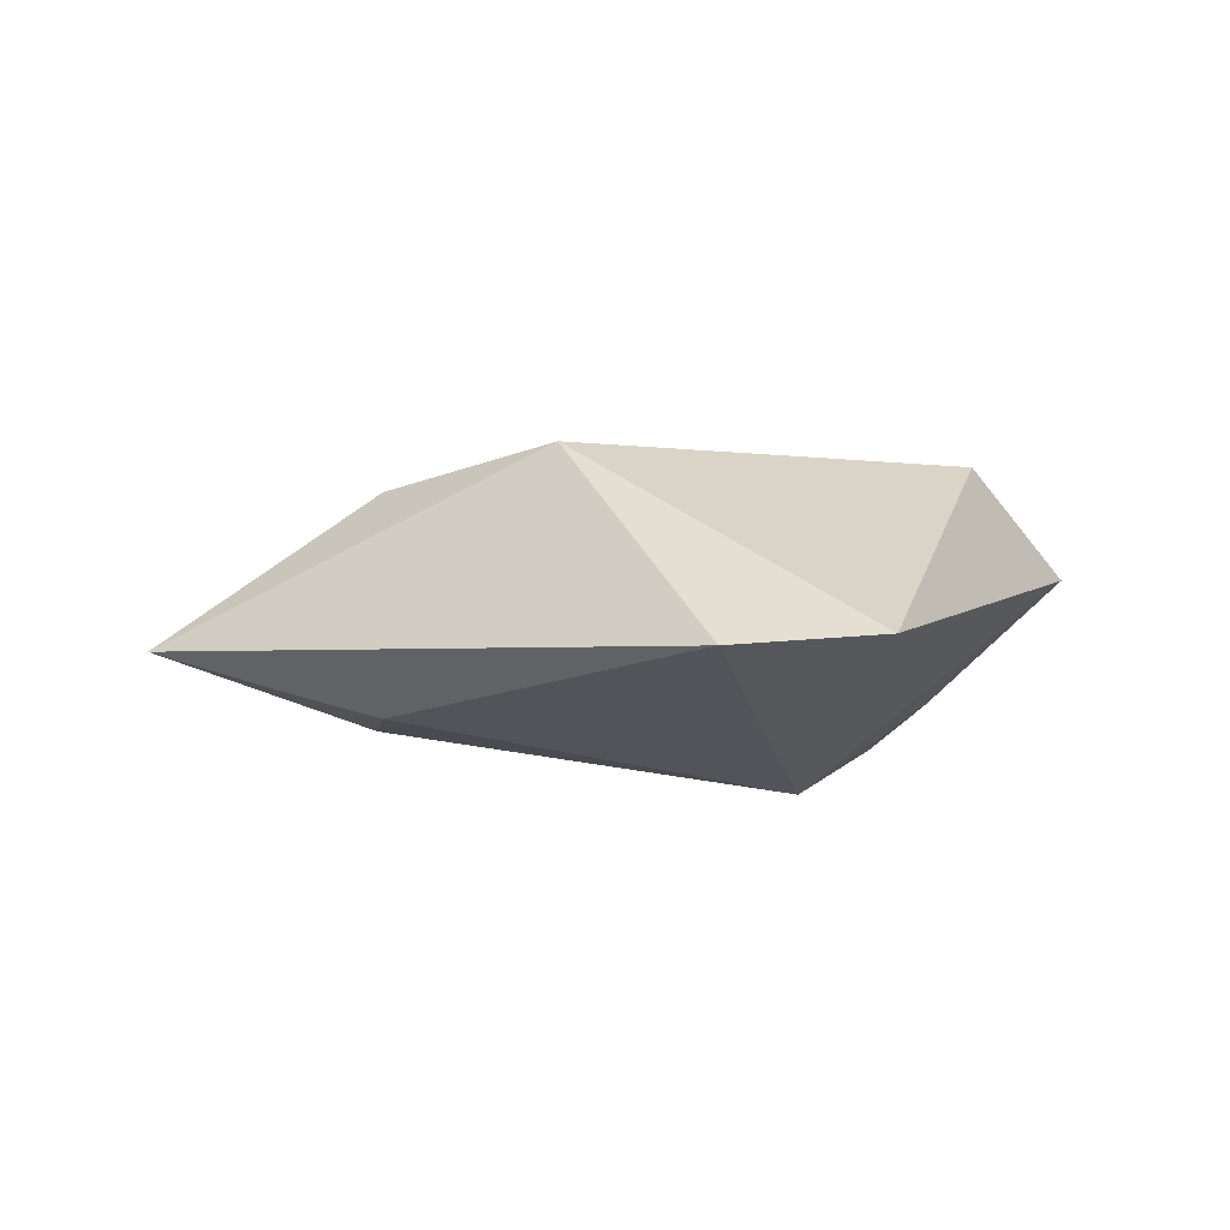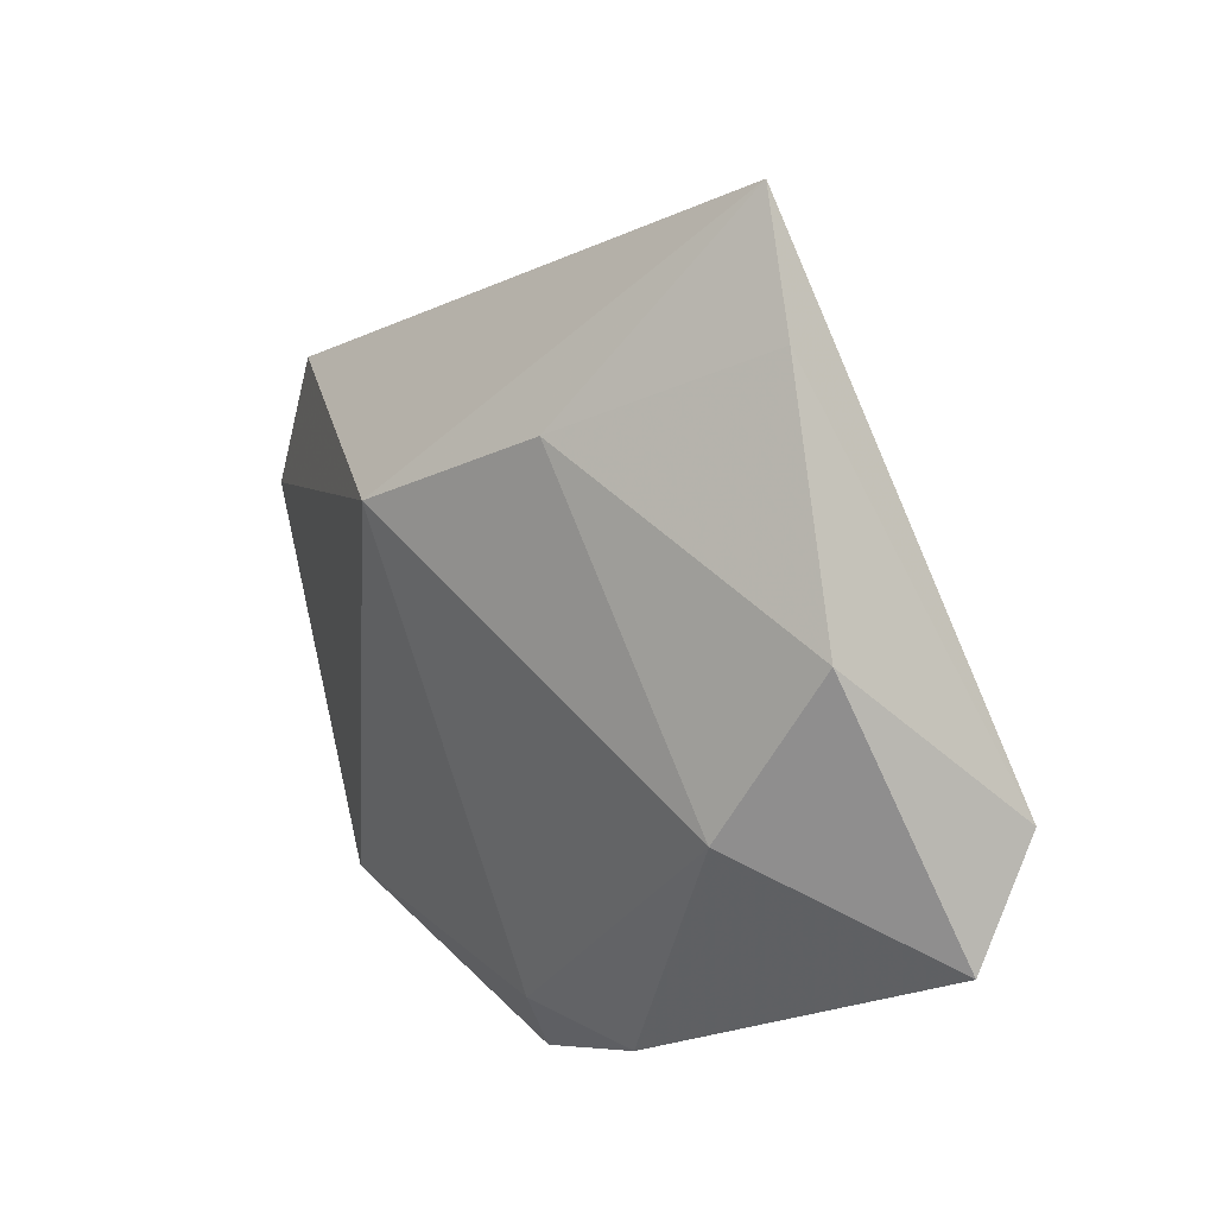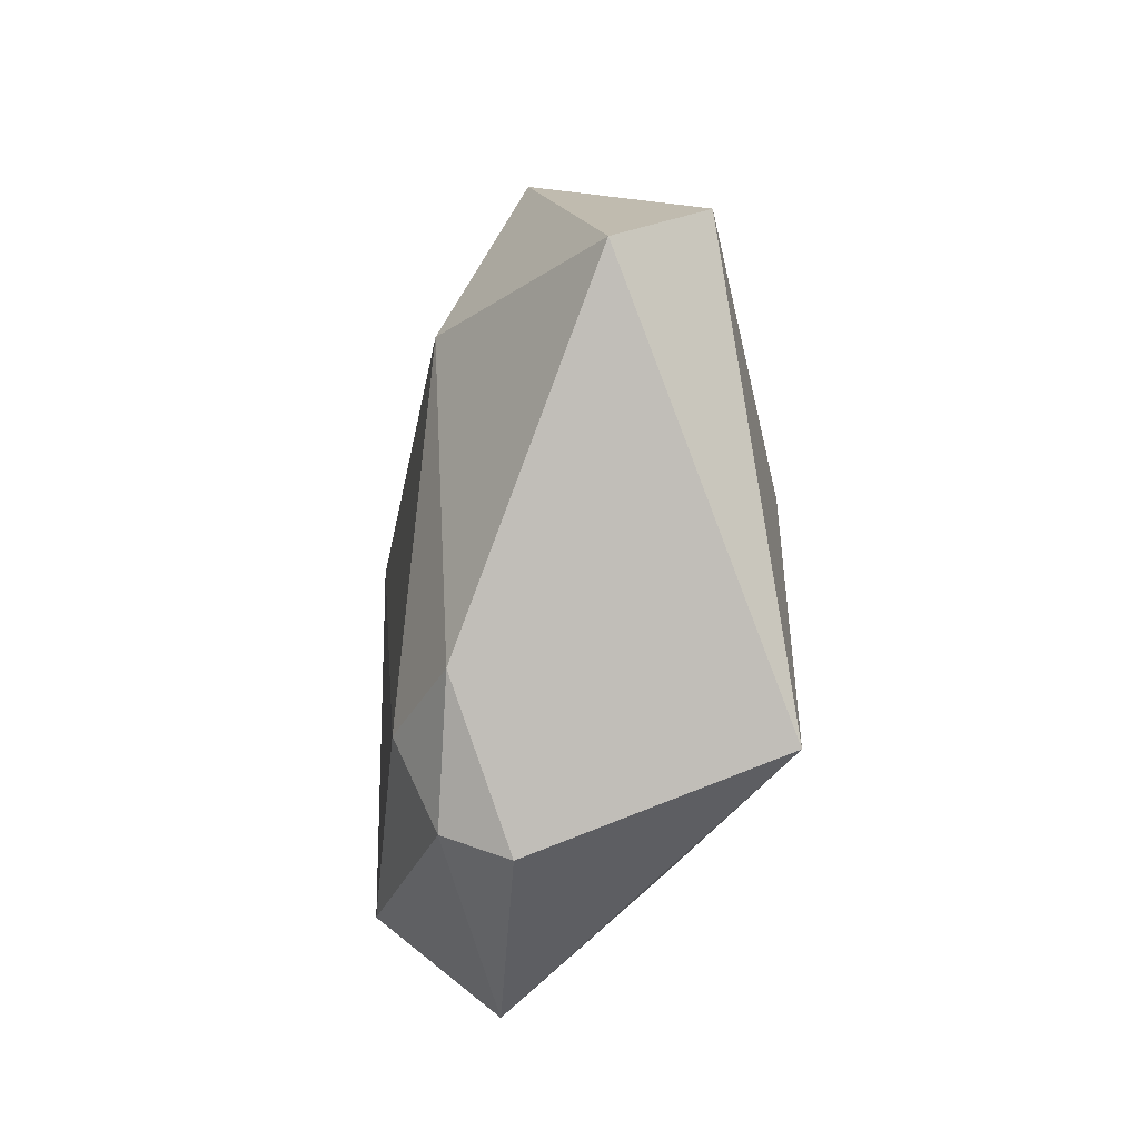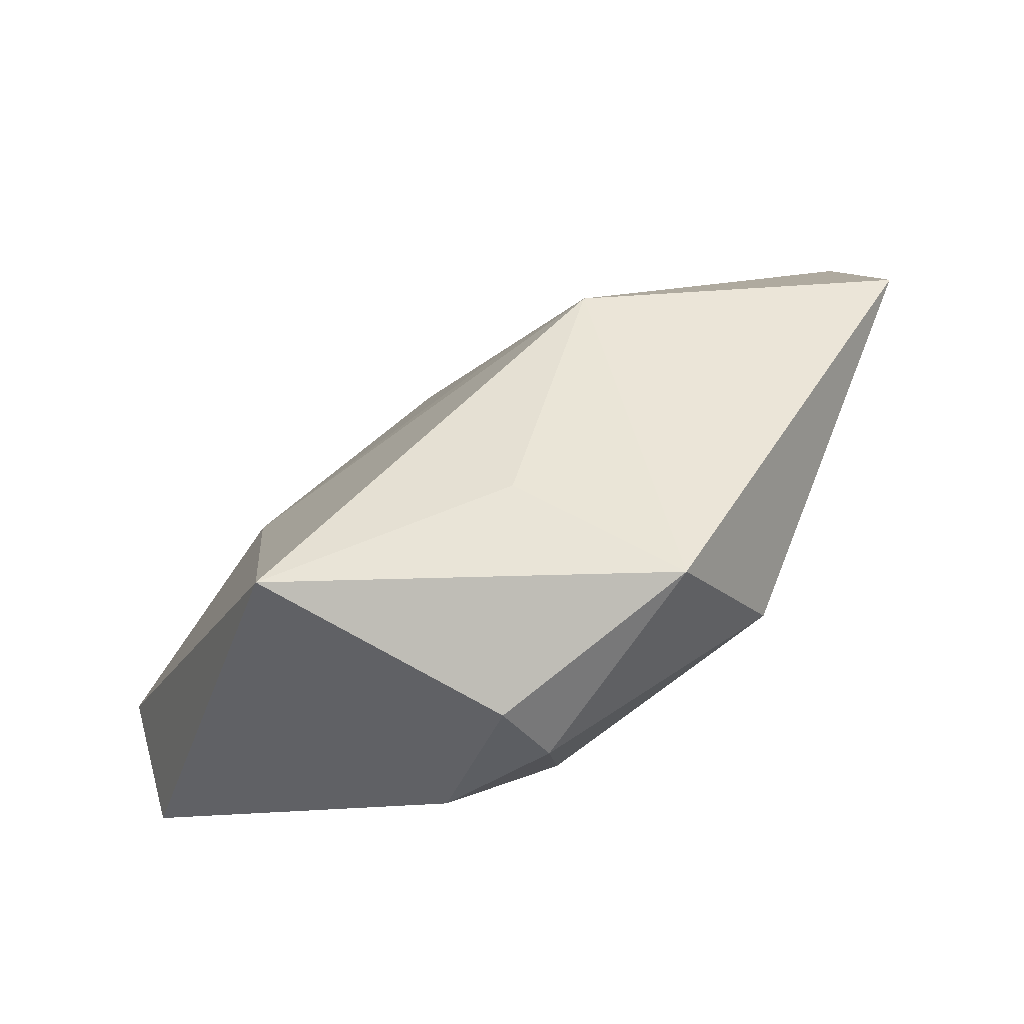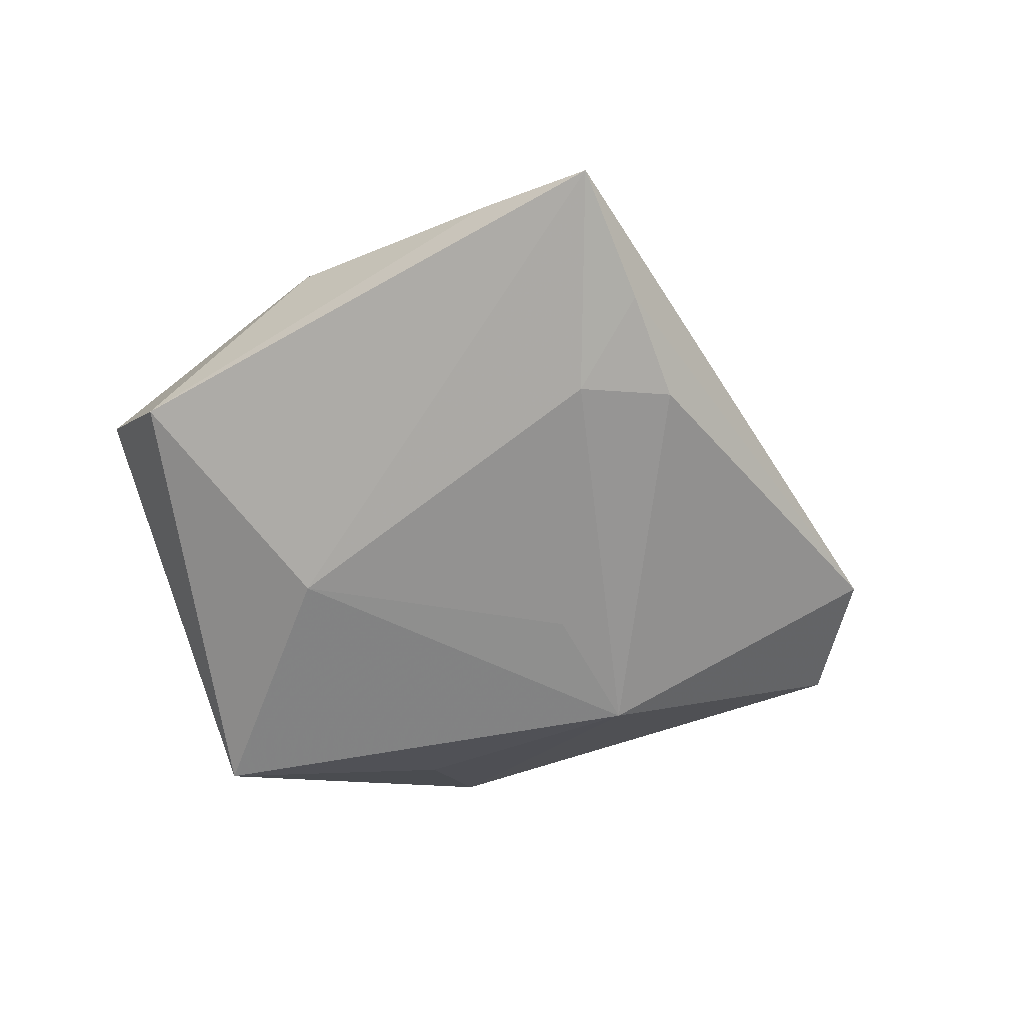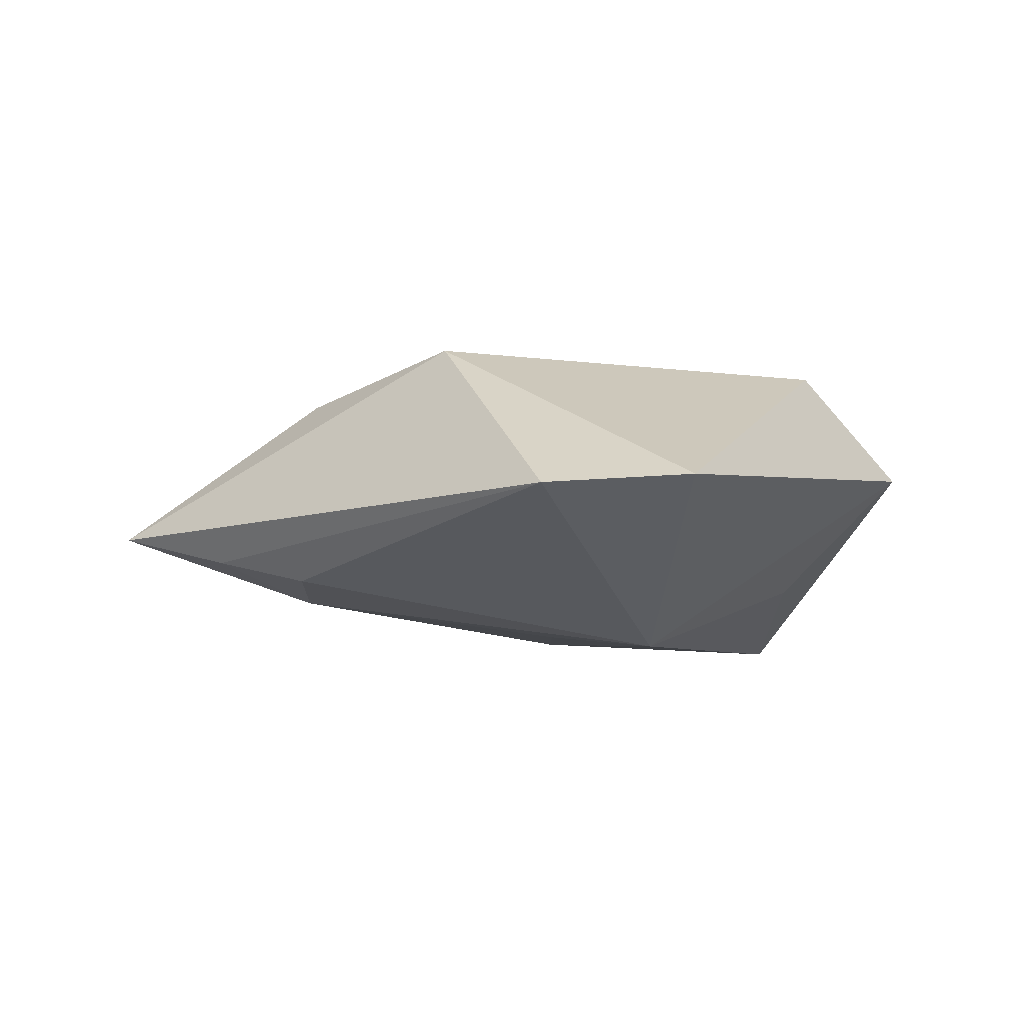
<metadata>
{"format":"obj","ext":"obj","renderer":"f3d","projection":"perspective","resolution":1024,"background":"white","views":[{"elev":1.7,"azim":-115.5,"up":"+Z"},{"elev":30.4,"azim":44.4,"up":"+Y"},{"elev":-50.7,"azim":80.7,"up":"+Y"},{"elev":-74.8,"azim":-146.7,"up":"+Y"},{"elev":-58.2,"azim":152.2,"up":"+Z"},{"elev":-5.7,"azim":-107.8,"up":"+Z"}]}
</metadata>
<code>
v 0.01998 -0.006419 -0.01772
v -0.05004 0.01853 -0.002143
v 0.001129 -0.03942 0.01232
v 0.04915 -0.009193 0.004258
v -0.02115 -0.0411 0.003122
v 0.01613 -0.0382 -0.01896
v 0.02093 0.04416 0.0004669
v -0.0117 0.004147 -0.01798
v -0.02396 -0.02704 0.01583
v -0.009305 0.03714 -0.01113
v -0.01792 0.02065 0.01816
v 0.0004594 0.04577 -0.008314
v 0.01487 -0.03166 0.01365
v -0.009977 -0.03004 -0.0114
v 0.02804 0.00193 0.01771
v 0.01315 0.05628 -0.00455
v 0.003243 -0.02912 0.01736
v -0.02486 -0.004442 -0.01954
v 0.002191 -0.04265 0.005316
v -0.05484 0.001739 -0.001122
v 0.03512 0.02079 0.009801
v 0.001805 0.03287 0.01304
v 0.001615 0.03363 -0.01331
v 0.04708 0.001572 -0.006237
f 5 9 20
f 20 18 5
f 24 4 6
f 6 18 1
f 1 24 6
f 16 24 1
f 2 18 20
f 14 18 6
f 6 5 14
f 14 5 18
f 9 5 3
f 8 1 18
f 18 2 10
f 19 5 6
f 19 3 5
f 20 9 11
f 11 2 20
f 16 2 11
f 9 3 17
f 17 11 9
f 15 11 17
f 21 15 4
f 4 24 21
f 23 8 18
f 18 10 23
f 1 8 23
f 16 1 23
f 13 17 3
f 3 19 13
f 4 15 13
f 15 17 13
f 6 4 13
f 13 19 6
f 7 24 16
f 7 21 24
f 22 11 15
f 15 21 22
f 21 7 22
f 16 11 22
f 22 7 16
f 16 23 12
f 12 23 10
f 12 2 16
f 12 10 2

</code>
